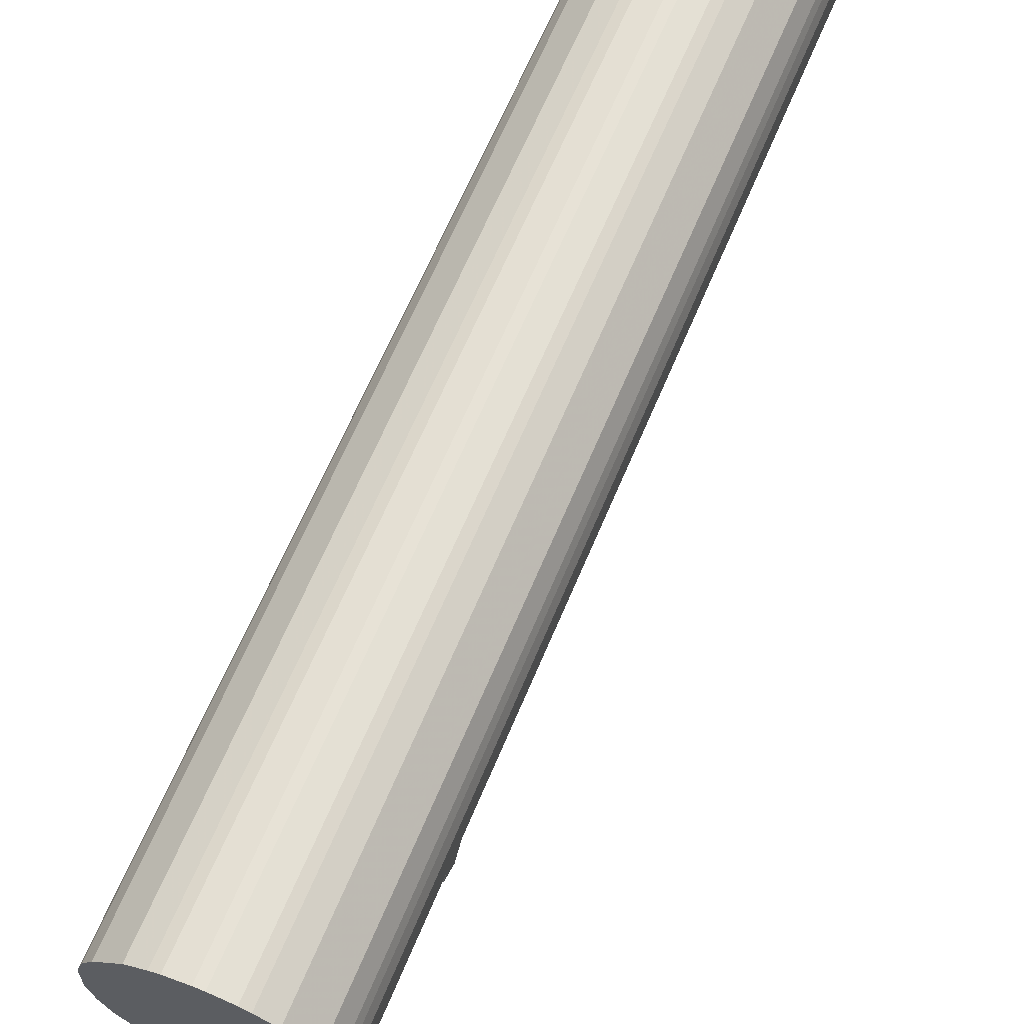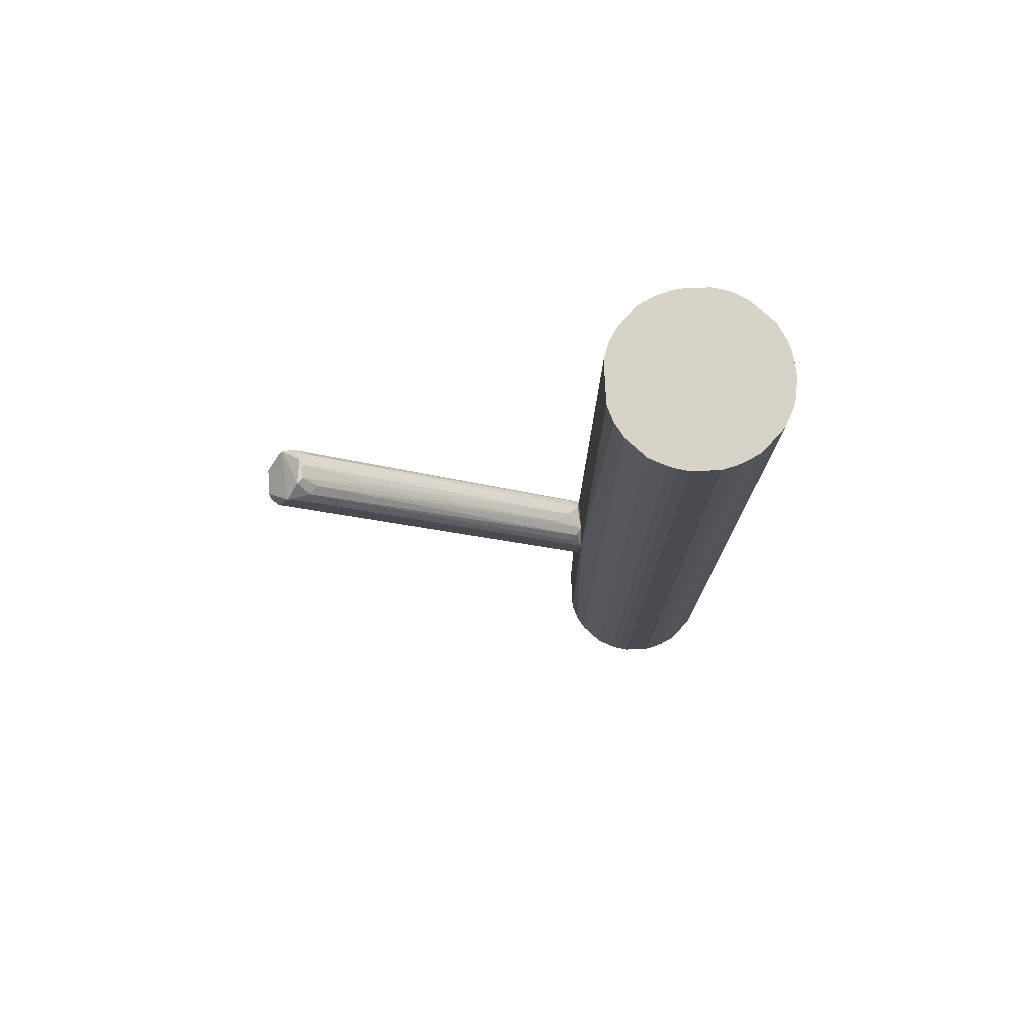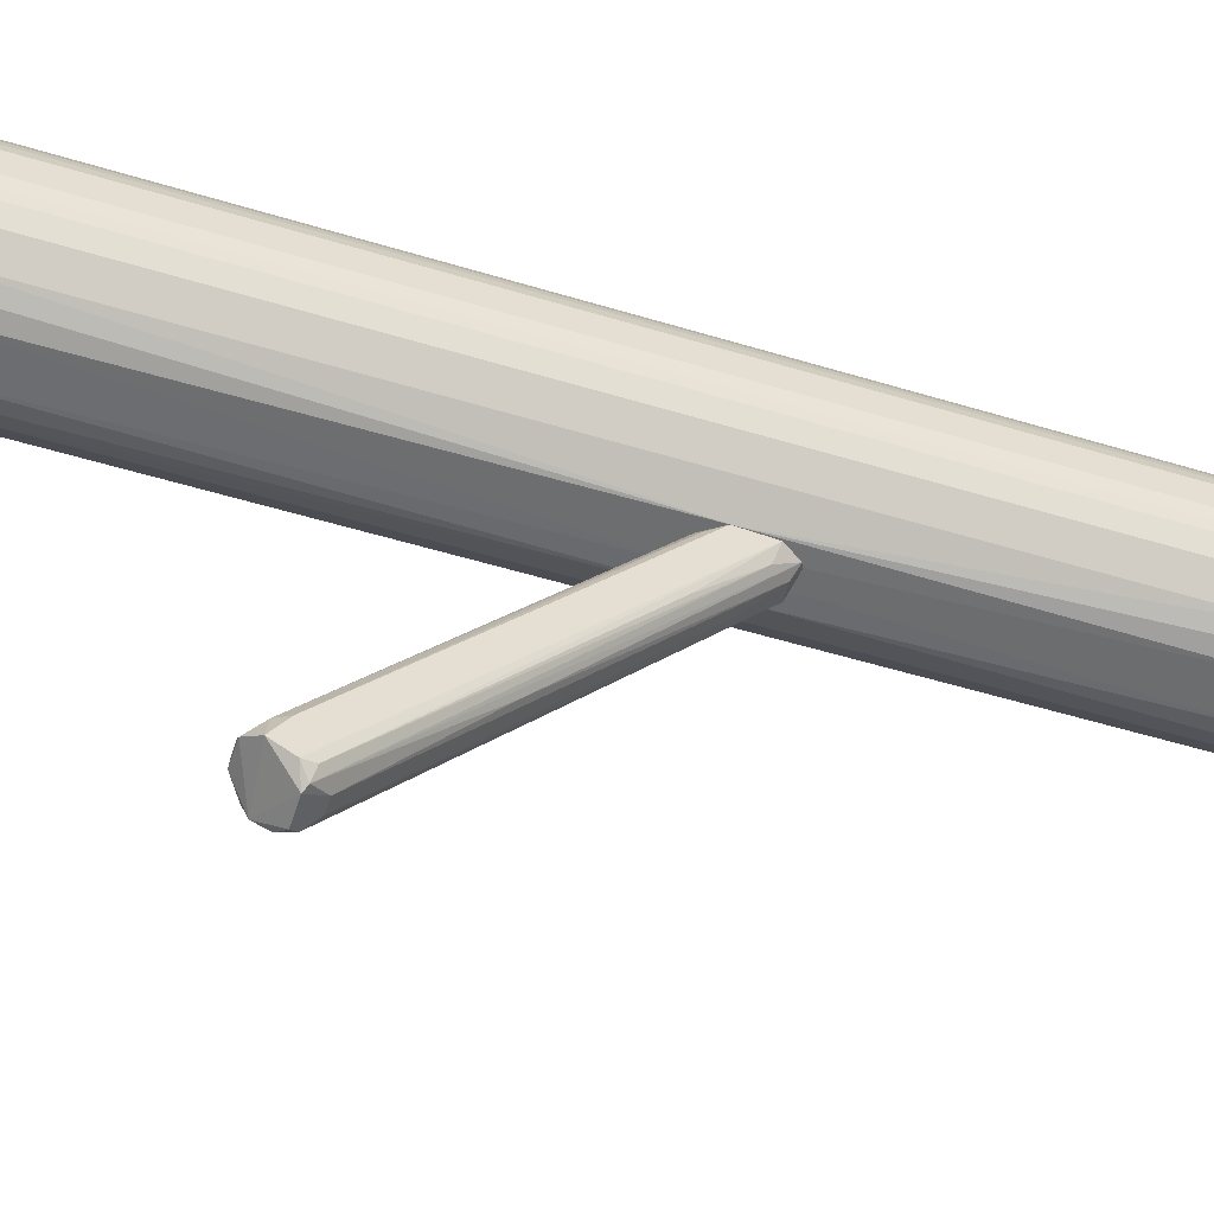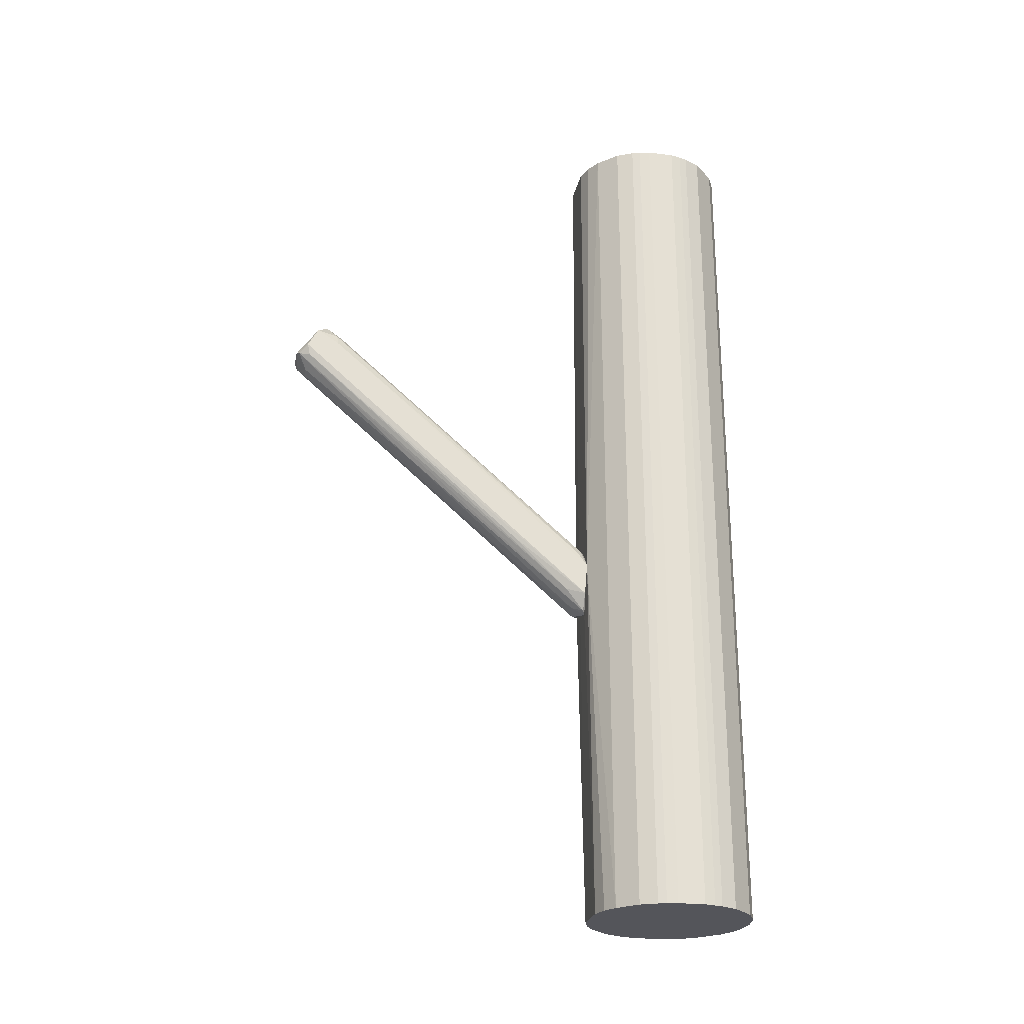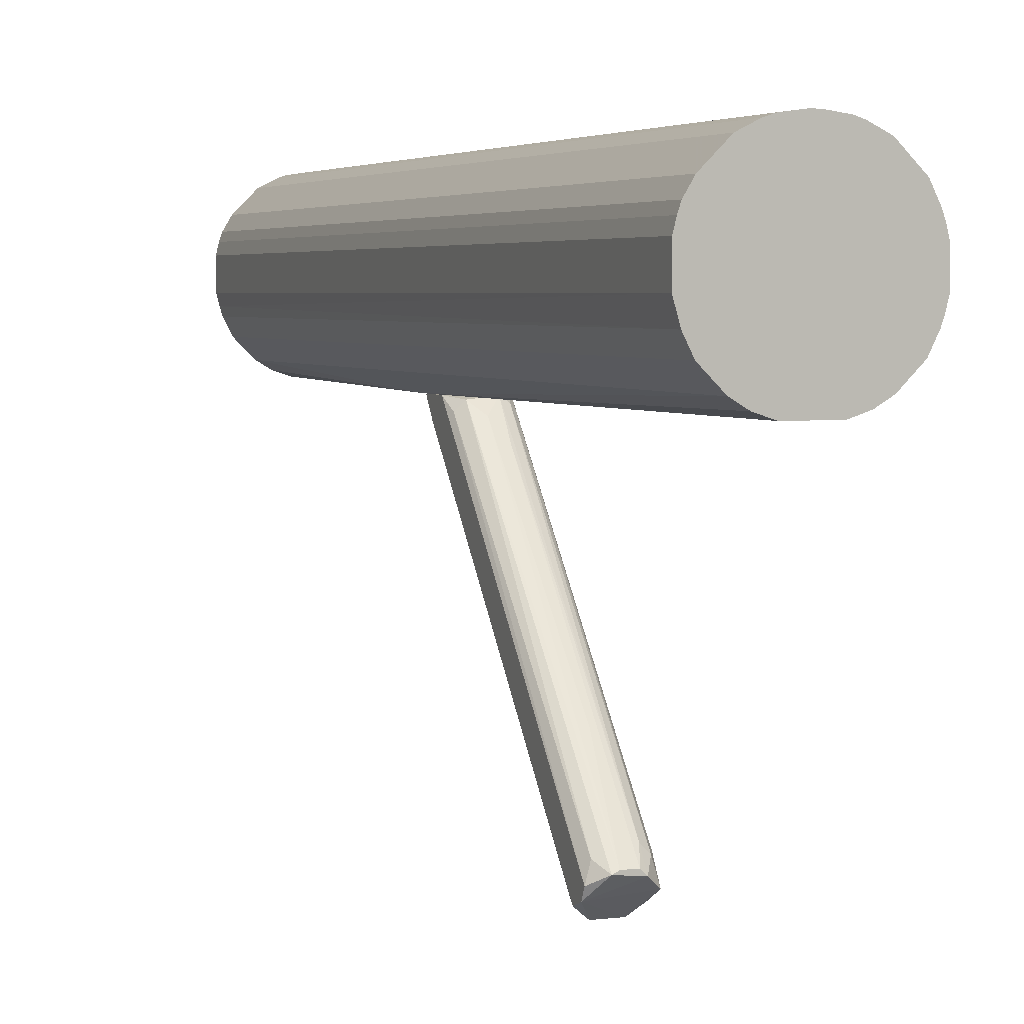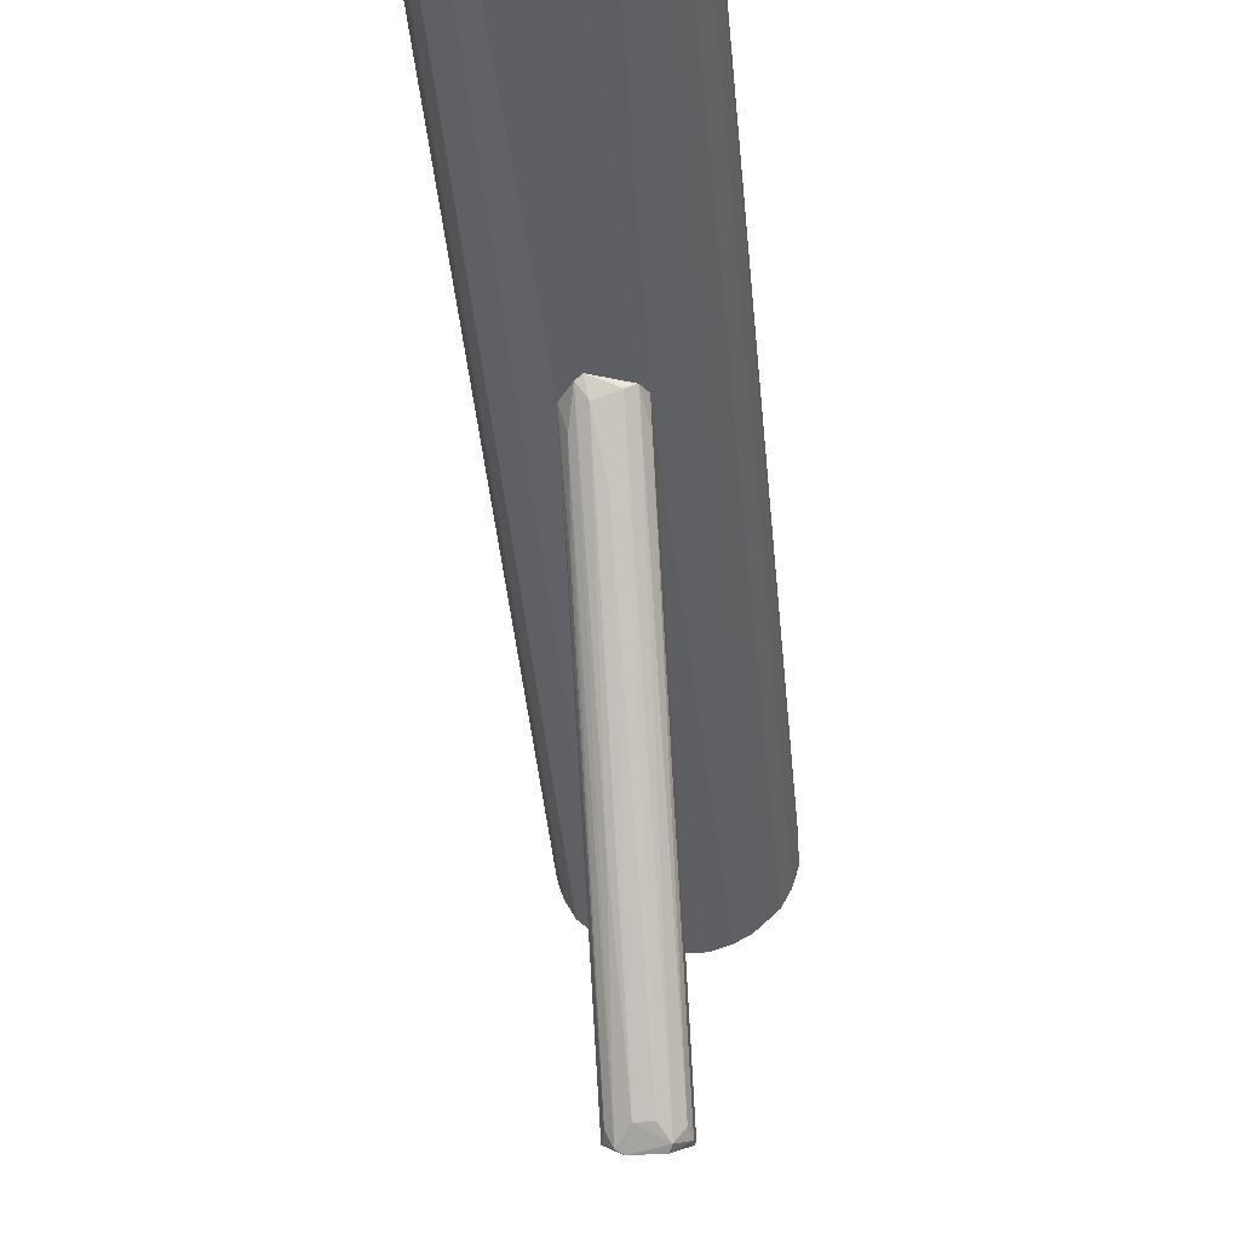
<metadata>
{"format":"obj","ext":"obj","renderer":"f3d","projection":"perspective","resolution":1024,"background":"white","views":[{"elev":63.7,"azim":22.5,"up":"+Y"},{"elev":75.8,"azim":87.5,"up":"+Z"},{"elev":-54.0,"azim":72.2,"up":"+Y"},{"elev":-25.0,"azim":78.6,"up":"+Z"},{"elev":4.3,"azim":-21.3,"up":"+Y"},{"elev":-40.2,"azim":-174.9,"up":"+Y"}]}
</metadata>
<code>
o convex_0
v -0.001504 0.02976 -0.08919
v 0.007726 -0.2348 0.2277
v -0.007656 -0.2348 0.2277
v 0.01081 0.08824 -0.05536
v 0.02927 -0.2655 0.1938
v -0.0292 -0.2655 0.1938
v -0.0292 0.08824 -0.0769
v 0.02927 0.08516 -0.1138
v -0.02304 0.08516 -0.1261
v 0.007726 -0.2655 0.1692
v 0.02927 -0.2286 0.1999
v -0.0292 -0.2471 0.2153
v 0.02927 0.08824 -0.0769
v -0.01688 -0.2748 0.1815
v -0.01688 0.08516 -0.05536
v 0.01696 0.08516 -0.1323
v -0.0292 0.08824 -0.1138
v 0.02003 -0.2748 0.1846
v 0.02311 -0.2286 0.2123
v -0.02304 -0.2286 0.2123
v -0.01381 0.079 -0.1292
v -0.004583 0.07284 -0.03998
v 0.02927 -0.2532 0.2153
v 0.02003 0.08208 -0.05536
v -0.007656 -0.2655 0.1692
v -0.02612 -0.2624 0.1815
v -0.0292 -0.2593 0.2092
v 0.02619 0.002099 -0.04918
v 0.007726 0.07284 -0.1261
v 0.01388 -0.2778 0.1876
v 0.01388 -0.2194 0.2123
v -0.02612 0.07592 -0.05842
v 0.01081 0.08824 -0.1353
v -0.01381 -0.2378 0.2277
v 0.02619 -0.2624 0.1815
v -0.0292 0.06671 -0.09843
v 0.02619 0.07592 -0.05842
v 0.01388 -0.1363 0.05845
v 0.02311 0.06363 -0.1076
v 0.007726 0.0513 -0.0215
v -0.01381 -0.2778 0.1876
v 0.01388 -0.2409 0.2277
v 0.001569 -0.1455 0.1507
f 40 22 43
f 5 8 11
f 7 6 12
f 7 4 13
f 11 8 13
f 4 7 15
f 6 7 17
f 7 13 17
f 14 9 21
f 15 3 22
f 4 15 22
f 5 11 23
f 11 19 23
f 13 4 24
f 1 10 25
f 10 14 25
f 21 1 25
f 14 21 25
f 14 6 26
f 9 14 26
f 12 6 27
f 10 1 29
f 1 21 29
f 14 10 30
f 18 5 30
f 10 18 30
f 5 23 30
f 23 27 30
f 24 4 31
f 19 24 31
f 7 12 32
f 15 7 32
f 12 20 32
f 20 15 32
f 13 8 33
f 8 16 33
f 17 13 33
f 9 17 33
f 21 9 33
f 16 29 33
f 29 21 33
f 2 3 34
f 3 15 34
f 20 12 34
f 15 20 34
f 12 27 34
f 8 5 35
f 5 18 35
f 28 8 35
f 6 17 36
f 17 9 36
f 26 6 36
f 9 26 36
f 11 13 37
f 19 11 37
f 13 24 37
f 24 19 37
f 18 10 38
f 16 18 38
f 10 29 38
f 29 16 38
f 16 8 39
f 18 16 39
f 8 28 39
f 35 18 39
f 28 35 39
f 4 22 40
f 2 31 40
f 31 4 40
f 6 14 41
f 27 6 41
f 14 30 41
f 30 27 41
f 23 19 42
f 27 23 42
f 31 2 42
f 19 31 42
f 2 34 42
f 34 27 42
f 3 2 43
f 22 3 43
f 2 40 43
o convex_1
v 0.0354 0.2729 0.5014
v -0.01073 0.08828 -0.1384
v 0.0108 0.08828 -0.1384
v 0.004647 0.2791 -0.5014
v -0.09381 0.2021 0.5014
v 0.08771 0.1467 0.5014
v 0.09388 0.199 -0.5014
v -0.09072 0.156 -0.5014
v -0.04151 0.09754 0.5014
v 0.05695 0.1068 -0.5014
v -0.0538 0.2636 -0.5014
v -0.03535 0.2729 0.5014
v 0.07848 0.239 0.5014
v 0.04156 0.09752 0.5014
v -0.04151 0.09754 -0.5014
v 0.05387 0.2636 -0.5014
v -0.07841 0.1283 0.5014
v -0.08766 0.2236 -0.5014
v -0.07841 0.239 0.5014
v 0.08771 0.1467 -0.5014
v 0.09388 0.199 0.5014
v -0.07841 0.1283 -0.5014
v 0.07848 0.239 -0.5014
v 0.07848 0.1283 0.5014
v 0.02311 0.09138 -0.5014
v -0.09381 0.1683 0.5014
v -0.09381 0.2021 -0.5014
v 0.004647 0.2791 0.5014
v -0.02302 0.09138 0.5014
v 0.09388 0.1683 -0.5014
v 0.02925 0.08828 -0.07991
v -0.02611 0.276 -0.5014
v -0.05688 0.1067 -0.5014
v -0.02919 0.08828 -0.1168
v 0.05387 0.2636 0.5014
v -0.0538 0.2636 0.5014
v 0.02618 0.276 -0.5014
v 0.07848 0.1283 -0.5014
v 0.09388 0.1683 0.5014
v 0.08771 0.2206 -0.5014
v 0.02311 0.09138 0.5014
v -0.05688 0.1067 0.5014
v 0.05695 0.1068 0.5014
v -0.07841 0.239 -0.5014
v -0.08766 0.1467 0.5014
v -0.02302 0.09138 -0.5014
v -0.09381 0.1683 -0.5014
v -0.08766 0.2236 0.5014
v -0.004576 0.2791 0.5014
v 0.08771 0.2206 0.5014
v 0.02618 0.276 0.5014
v -0.02611 0.276 0.5014
v 0.04156 0.09752 -0.5014
v -0.08766 0.1467 -0.5014
v -0.03535 0.2729 -0.5014
v -0.004576 0.2791 -0.5014
v 0.0354 0.2729 -0.5014
v 0.0908 0.2113 0.5014
v 0.0908 0.156 -0.5014
v -0.09072 0.2144 -0.5014
v -0.01073 0.08828 -0.05841
v 0.0908 0.156 0.5014
v 0.0908 0.2113 -0.5014
v -0.09072 0.2144 0.5014
f 91 103 107
f 44 48 49
f 47 50 51
f 49 48 52
f 51 50 53
f 47 51 54
f 48 44 55
f 44 49 56
f 49 52 57
f 51 53 58
f 50 47 59
f 52 48 60
f 54 51 61
f 48 55 62
f 53 50 63
f 56 49 64
f 51 58 65
f 50 59 66
f 59 56 66
f 49 57 67
f 63 49 67
f 46 45 68
f 58 53 68
f 60 48 69
f 61 51 70
f 69 48 70
f 55 44 71
f 57 52 72
f 63 50 73
f 50 64 73
f 45 46 74
f 46 68 74
f 47 54 75
f 65 58 76
f 60 65 76
f 72 52 77
f 45 74 77
f 76 58 77
f 44 56 78
f 59 44 78
f 56 59 78
f 55 54 79
f 62 55 79
f 54 62 79
f 59 47 80
f 47 71 80
f 53 63 81
f 67 53 81
f 63 67 81
f 64 49 82
f 73 64 82
f 50 66 83
f 66 56 83
f 57 72 84
f 74 57 84
f 52 60 85
f 60 76 85
f 77 52 85
f 76 77 85
f 67 57 86
f 53 67 86
f 74 53 86
f 57 74 86
f 54 61 87
f 62 54 87
f 61 62 87
f 65 60 88
f 69 51 88
f 60 69 88
f 68 45 89
f 58 68 89
f 45 77 89
f 77 58 89
f 51 69 90
f 70 51 90
f 69 70 90
f 48 62 91
f 62 61 91
f 71 47 92
f 55 71 92
f 56 64 93
f 83 56 93
f 71 44 94
f 44 80 94
f 80 71 94
f 75 55 95
f 55 92 95
f 92 75 95
f 68 53 96
f 53 74 96
f 74 68 96
f 51 65 97
f 88 51 97
f 65 88 97
f 54 55 98
f 75 54 98
f 55 75 98
f 47 75 99
f 92 47 99
f 75 92 99
f 44 59 100
f 80 44 100
f 59 80 100
f 64 50 101
f 93 64 101
f 83 93 101
f 49 63 102
f 63 73 102
f 73 82 102
f 70 48 103
f 61 70 103
f 91 61 103
f 72 77 104
f 77 74 104
f 84 72 104
f 74 84 104
f 82 49 105
f 49 102 105
f 102 82 105
f 50 83 106
f 101 50 106
f 83 101 106
f 48 91 107
f 103 48 107

</code>
